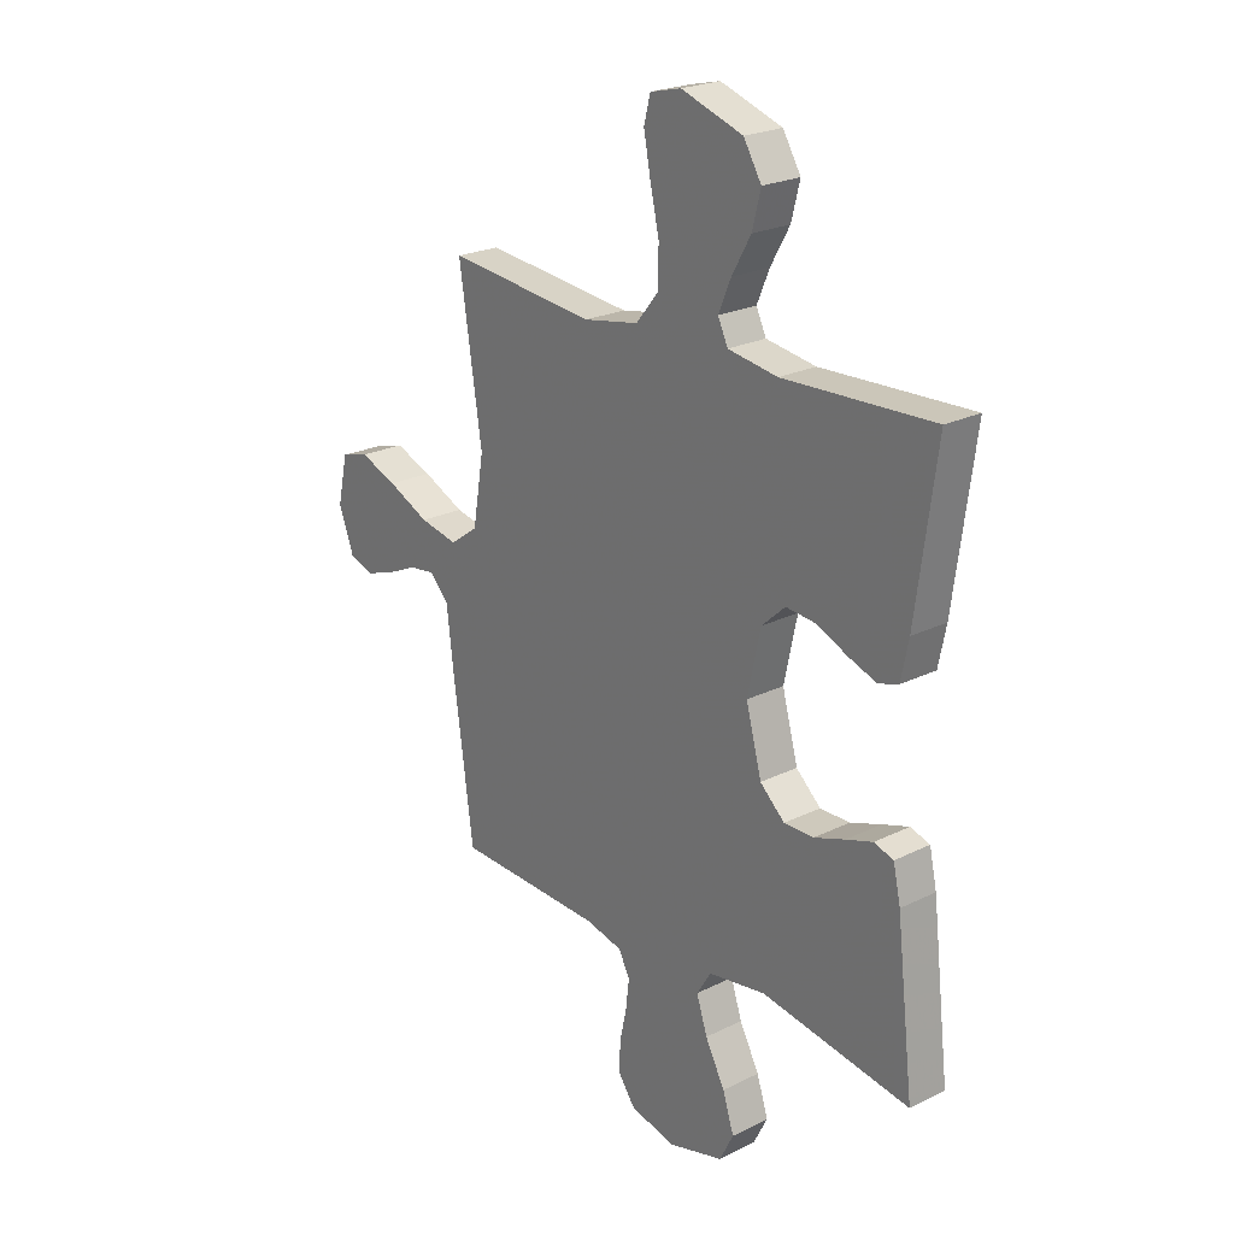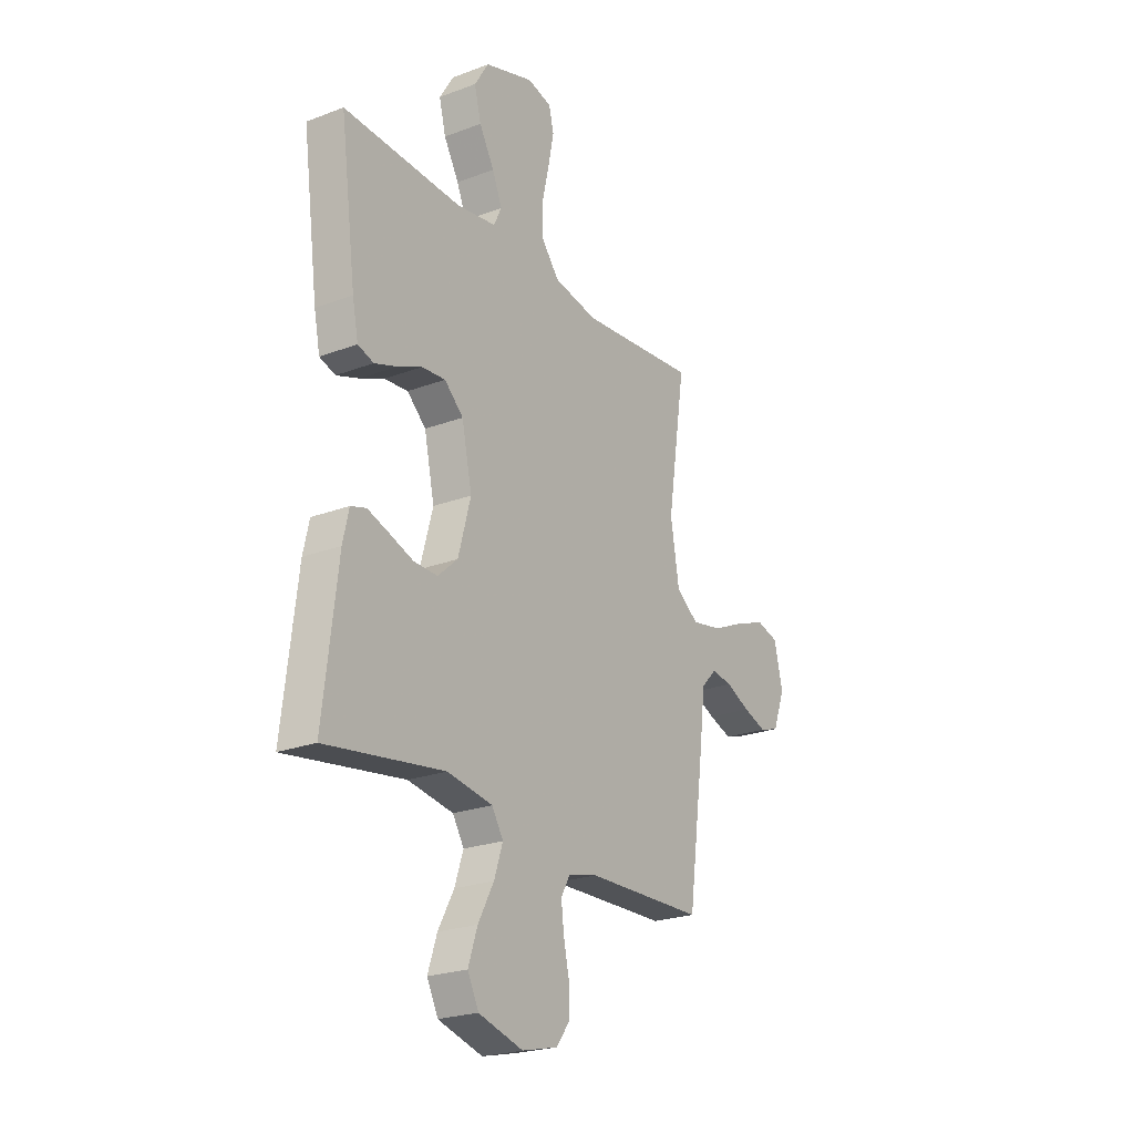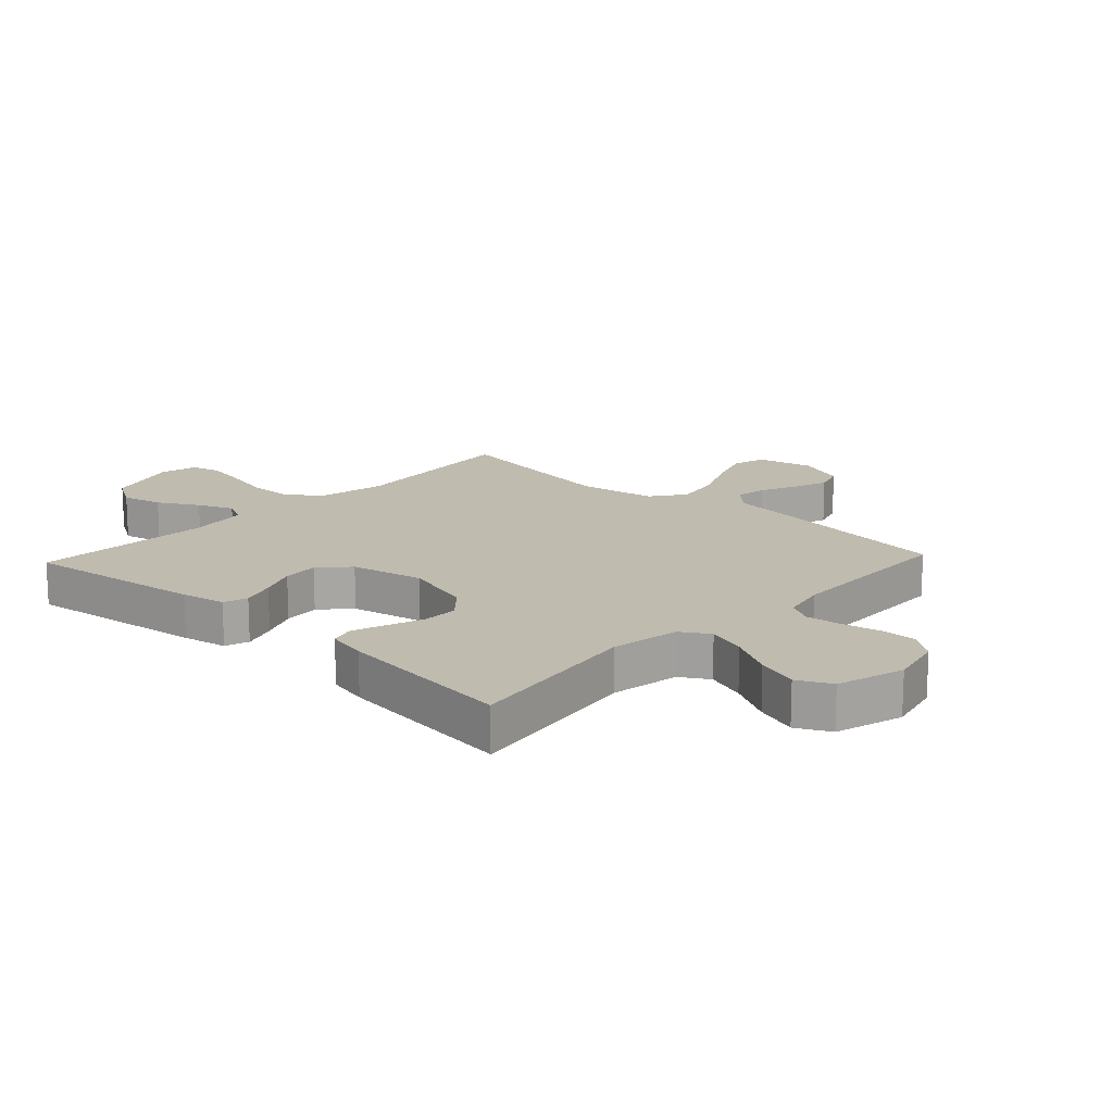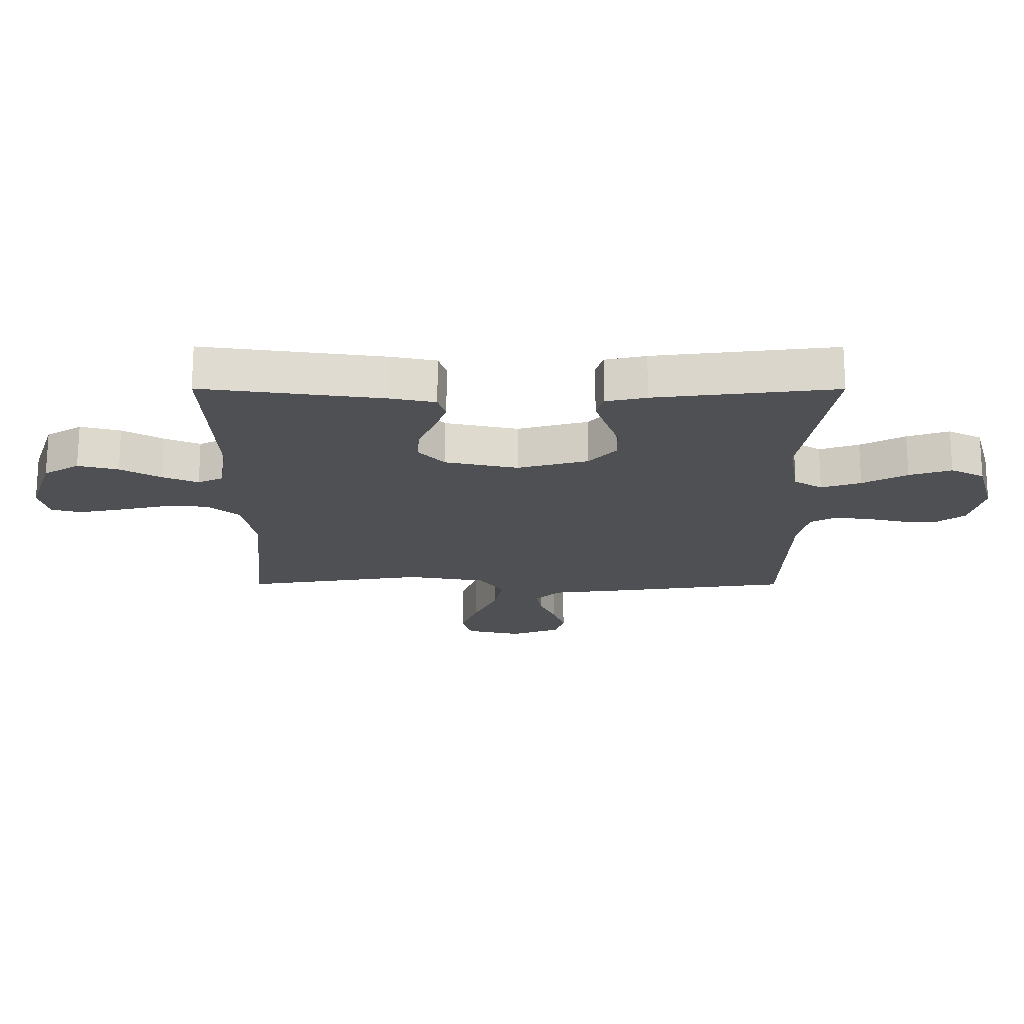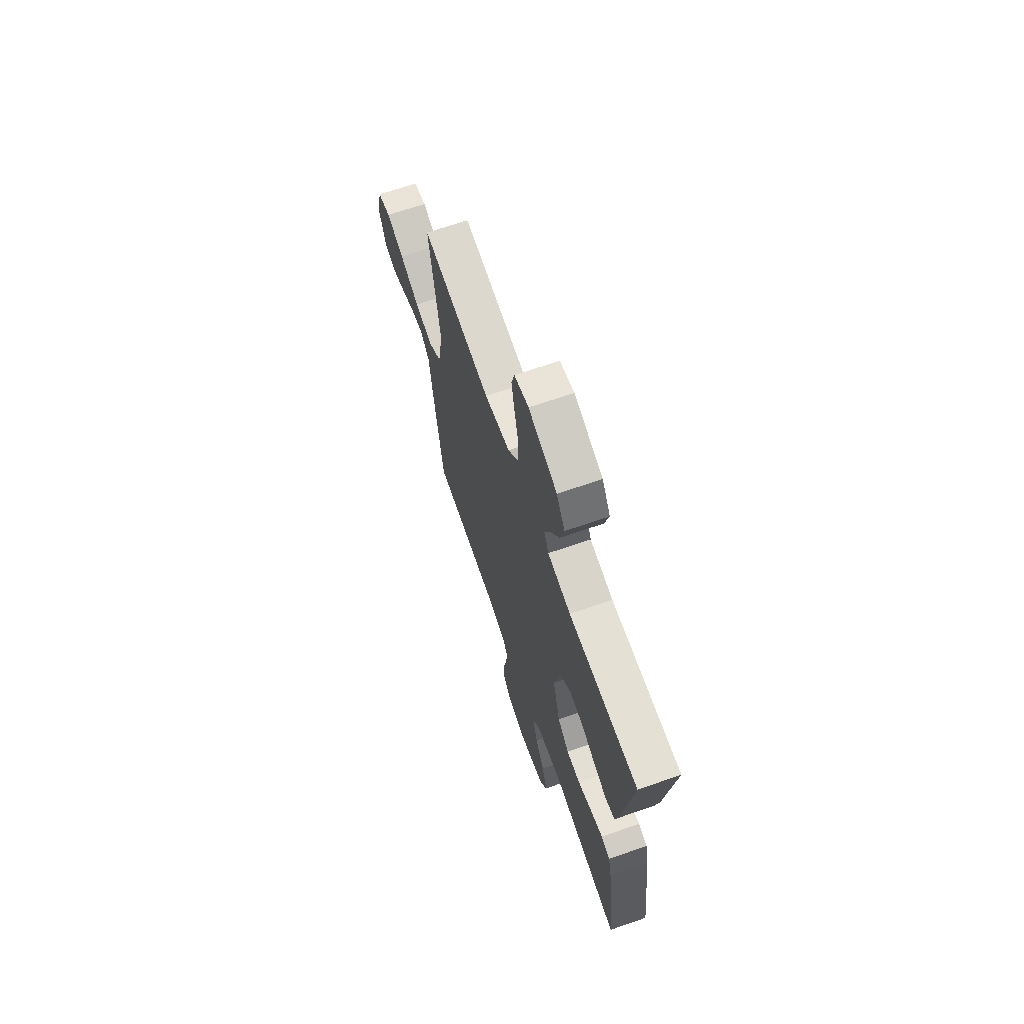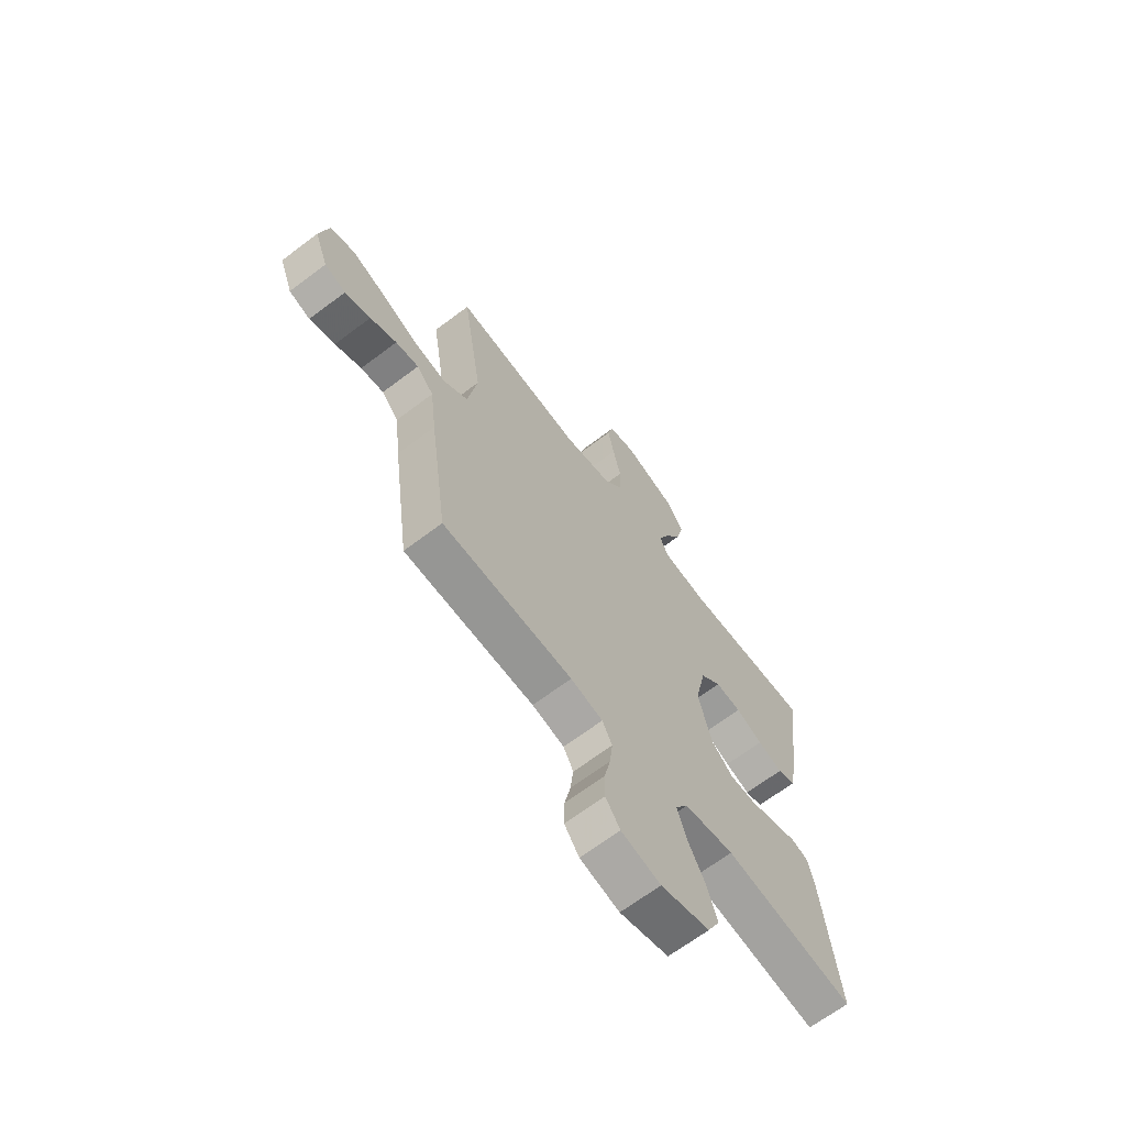
<metadata>
{"format":"obj","ext":"obj","renderer":"f3d","projection":"perspective","resolution":1024,"background":"white","views":[{"elev":23.2,"azim":50.1,"up":"+Z"},{"elev":-23.4,"azim":122.5,"up":"+Z"},{"elev":16.1,"azim":133.1,"up":"+Y"},{"elev":-19.2,"azim":89.9,"up":"+Y"},{"elev":67.8,"azim":70.9,"up":"+Z"},{"elev":-66.6,"azim":-52.8,"up":"+Z"}]}
</metadata>
<code>
v 0.5 0.07 -0.5
v 0.2 0.07 -0.454
v 0.085 0.07 -0.473
v 0.056 0.07 -0.52
v 0.078 0.07 -0.586
v 0.118 0.07 -0.66
v 0.141 0.07 -0.73
v 0.113 0.07 -0.786
v 0 0.07 -0.818
v -0.091 0.07 -0.796
v -0.125 0.07 -0.75
v -0.124 0.07 -0.69
v -0.11 0.07 -0.626
v -0.103 0.07 -0.567
v -0.126 0.07 -0.525
v -0.2 0.07 -0.508
v -0.5 0.07 -0.5
v -0.541 0.07 -0.2
v -0.555 0.07 -0.083
v -0.594 0.07 -0.042
v -0.647 0.07 -0.05
v -0.708 0.07 -0.078
v -0.767 0.07 -0.098
v -0.816 0.07 -0.082
v -0.847 0.07 0
v -0.826 0.07 0.093
v -0.77 0.07 0.109
v -0.694 0.07 0.081
v -0.61 0.07 0.043
v -0.533 0.07 0.028
v -0.476 0.07 0.069
v -0.454 0.07 0.2
v -0.5 0.07 0.5
v -0.2 0.07 0.471
v -0.089 0.07 0.492
v -0.045 0.07 0.546
v -0.043 0.07 0.62
v -0.061 0.07 0.699
v -0.075 0.07 0.771
v -0.062 0.07 0.821
v 0 0.07 0.836
v 0.124 0.07 0.795
v 0.16 0.07 0.736
v 0.143 0.07 0.669
v 0.105 0.07 0.602
v 0.08 0.07 0.543
v 0.1 0.07 0.501
v 0.2 0.07 0.486
v 0.5 0.07 0.5
v 0.46 0.07 0.2
v 0.445 0.07 0.126
v 0.405 0.07 0.113
v 0.348 0.07 0.133
v 0.286 0.07 0.16
v 0.226 0.07 0.165
v 0.178 0.07 0.121
v 0.152 0.07 0
v 0.184 0.07 -0.117
v 0.234 0.07 -0.162
v 0.294 0.07 -0.161
v 0.356 0.07 -0.139
v 0.41 0.07 -0.121
v 0.449 0.07 -0.133
v 0.464 0.07 -0.2
v 0.5 0 -0.5
v 0.2 0 -0.454
v 0.085 0 -0.473
v 0.056 0 -0.52
v 0.078 0 -0.586
v 0.118 0 -0.66
v 0.141 0 -0.73
v 0.113 0 -0.786
v 0 0 -0.818
v -0.091 0 -0.796
v -0.125 0 -0.75
v -0.124 0 -0.69
v -0.11 0 -0.626
v -0.103 0 -0.567
v -0.126 0 -0.525
v -0.2 0 -0.508
v -0.5 0 -0.5
v -0.541 0 -0.2
v -0.555 0 -0.083
v -0.594 0 -0.042
v -0.647 0 -0.05
v -0.708 0 -0.078
v -0.767 0 -0.098
v -0.816 0 -0.082
v -0.847 0 0
v -0.826 0 0.093
v -0.77 0 0.109
v -0.694 0 0.081
v -0.61 0 0.043
v -0.533 0 0.028
v -0.476 0 0.069
v -0.454 0 0.2
v -0.5 0 0.5
v -0.2 0 0.471
v -0.089 0 0.492
v -0.045 0 0.546
v -0.043 0 0.62
v -0.061 0 0.699
v -0.075 0 0.771
v -0.062 0 0.821
v 0 0 0.836
v 0.124 0 0.795
v 0.16 0 0.736
v 0.143 0 0.669
v 0.105 0 0.602
v 0.08 0 0.543
v 0.1 0 0.501
v 0.2 0 0.486
v 0.5 0 0.5
v 0.46 0 0.2
v 0.445 0 0.126
v 0.405 0 0.113
v 0.348 0 0.133
v 0.286 0 0.16
v 0.226 0 0.165
v 0.178 0 0.121
v 0.152 0 0
v 0.184 0 -0.117
v 0.234 0 -0.162
v 0.294 0 -0.161
v 0.356 0 -0.139
v 0.41 0 -0.121
v 0.449 0 -0.133
v 0.464 0 -0.2
f 64 1 2
f 63 64 2
f 62 63 2
f 61 62 2
f 60 61 2
f 59 60 2 3
f 58 59 3 4
f 57 58 4
f 52 53 54
f 51 52 54
f 50 51 54
f 49 50 54
f 48 49 54
f 47 48 54 55
f 46 47 55 56
f 43 44 45
f 42 43 45
f 41 42 45
f 40 41 45
f 39 40 45
f 38 39 45
f 37 38 45
f 36 37 45 46
f 46 56 57
f 36 46 57
f 35 36 57
f 32 33 34
f 35 57 4
f 34 35 4
f 32 34 4
f 31 32 4
f 27 28 29
f 26 27 29
f 25 26 29
f 24 25 29
f 23 24 29
f 22 23 29
f 21 22 29
f 20 21 29 30
f 16 17 18 19
f 15 16 19
f 31 4 5
f 30 31 5
f 20 30 5
f 19 20 5
f 15 19 5
f 11 12 13
f 10 11 13
f 9 10 13 14
f 6 7 8
f 5 6 8
f 15 5 8
f 14 15 8
f 8 9 14
f 66 65 128
f 66 128 127
f 66 127 126
f 66 126 125
f 66 125 124
f 67 66 124 123
f 68 67 123 122
f 68 122 121
f 118 117 116
f 118 116 115
f 118 115 114
f 118 114 113
f 118 113 112
f 119 118 112 111
f 120 119 111 110
f 109 108 107
f 109 107 106
f 109 106 105
f 109 105 104
f 109 104 103
f 109 103 102
f 109 102 101
f 110 109 101 100
f 121 120 110
f 121 110 100
f 121 100 99
f 98 97 96
f 68 121 99
f 68 99 98
f 68 98 96
f 68 96 95
f 93 92 91
f 93 91 90
f 93 90 89
f 93 89 88
f 93 88 87
f 93 87 86
f 93 86 85
f 94 93 85 84
f 83 82 81 80
f 83 80 79
f 69 68 95
f 69 95 94
f 69 94 84
f 69 84 83
f 69 83 79
f 77 76 75
f 77 75 74
f 78 77 74 73
f 72 71 70
f 72 70 69
f 72 69 79
f 72 79 78
f 78 73 72
f 1 65 66 2
f 2 66 67 3
f 3 67 68 4
f 4 68 69 5
f 5 69 70 6
f 6 70 71 7
f 7 71 72 8
f 8 72 73 9
f 9 73 74 10
f 10 74 75 11
f 11 75 76 12
f 12 76 77 13
f 13 77 78 14
f 14 78 79 15
f 15 79 80 16
f 16 80 81 17
f 17 81 82 18
f 18 82 83 19
f 19 83 84 20
f 20 84 85 21
f 21 85 86 22
f 22 86 87 23
f 23 87 88 24
f 24 88 89 25
f 25 89 90 26
f 26 90 91 27
f 27 91 92 28
f 28 92 93 29
f 29 93 94 30
f 30 94 95 31
f 31 95 96 32
f 32 96 97 33
f 33 97 98 34
f 34 98 99 35
f 35 99 100 36
f 36 100 101 37
f 37 101 102 38
f 38 102 103 39
f 39 103 104 40
f 40 104 105 41
f 41 105 106 42
f 42 106 107 43
f 43 107 108 44
f 44 108 109 45
f 45 109 110 46
f 46 110 111 47
f 47 111 112 48
f 48 112 113 49
f 49 113 114 50
f 50 114 115 51
f 51 115 116 52
f 52 116 117 53
f 53 117 118 54
f 54 118 119 55
f 55 119 120 56
f 56 120 121 57
f 57 121 122 58
f 58 122 123 59
f 59 123 124 60
f 60 124 125 61
f 61 125 126 62
f 62 126 127 63
f 63 127 128 64
f 64 128 65 1

</code>
